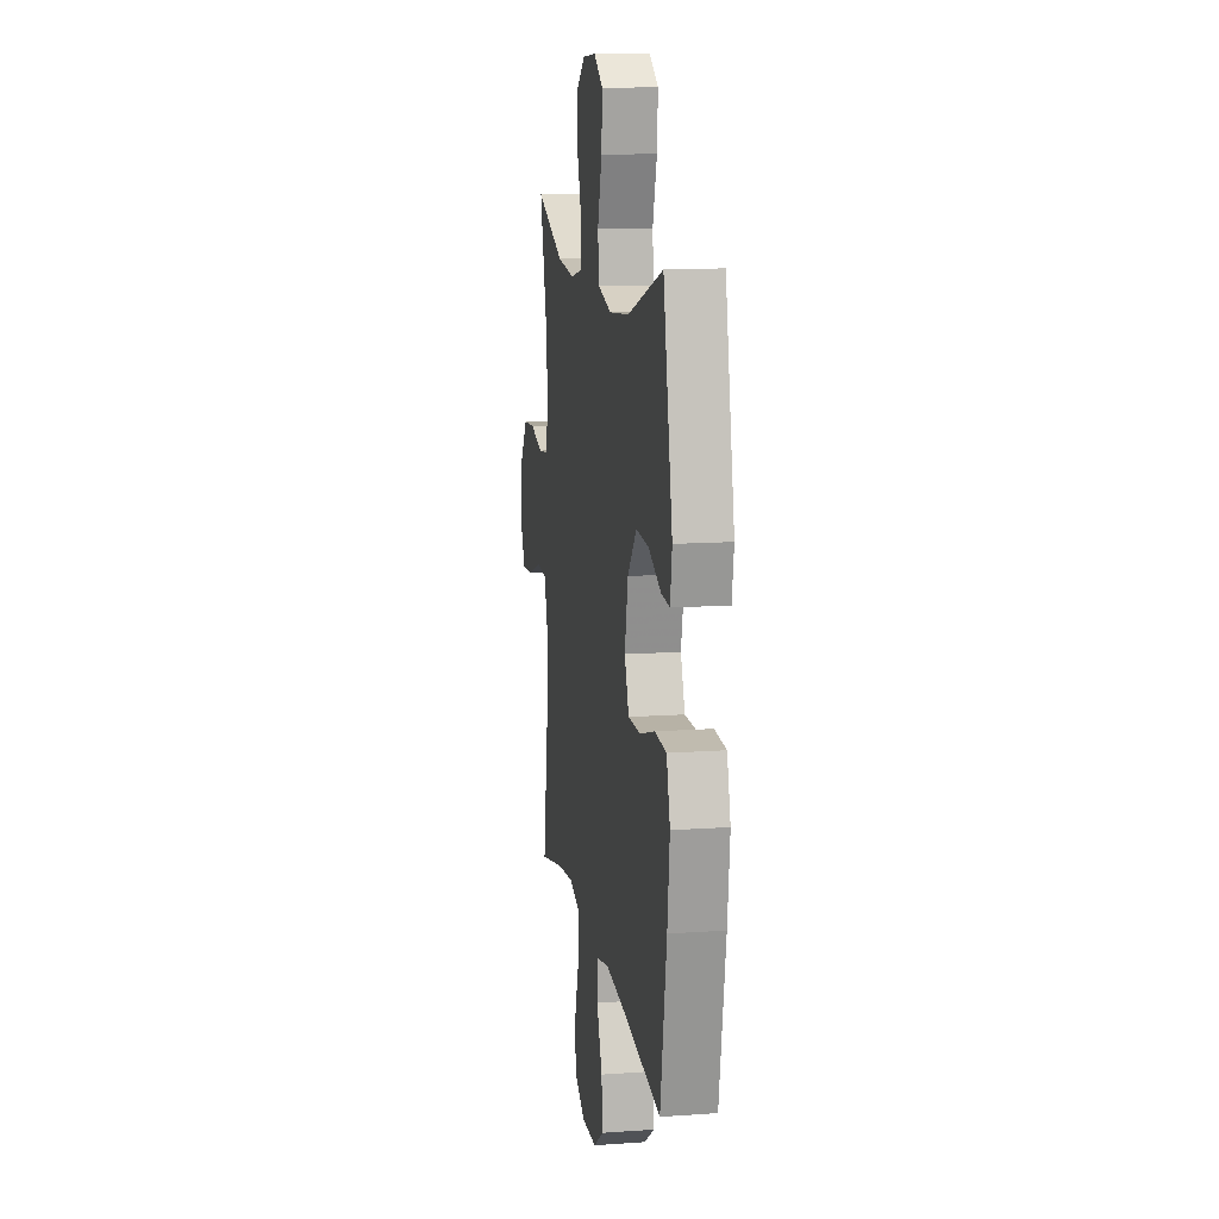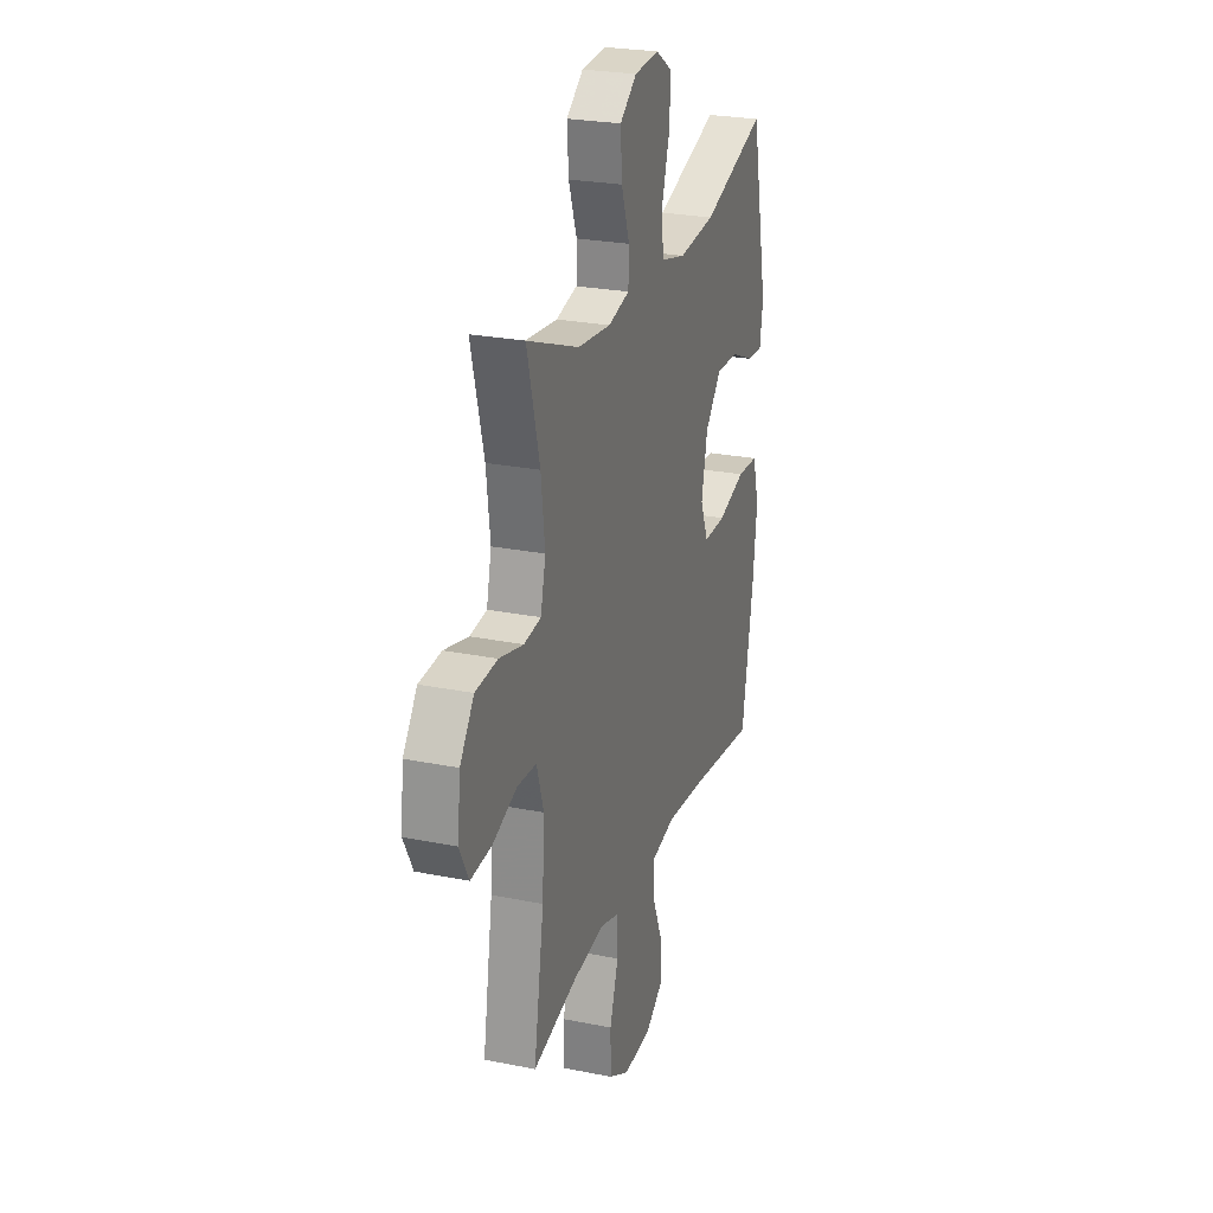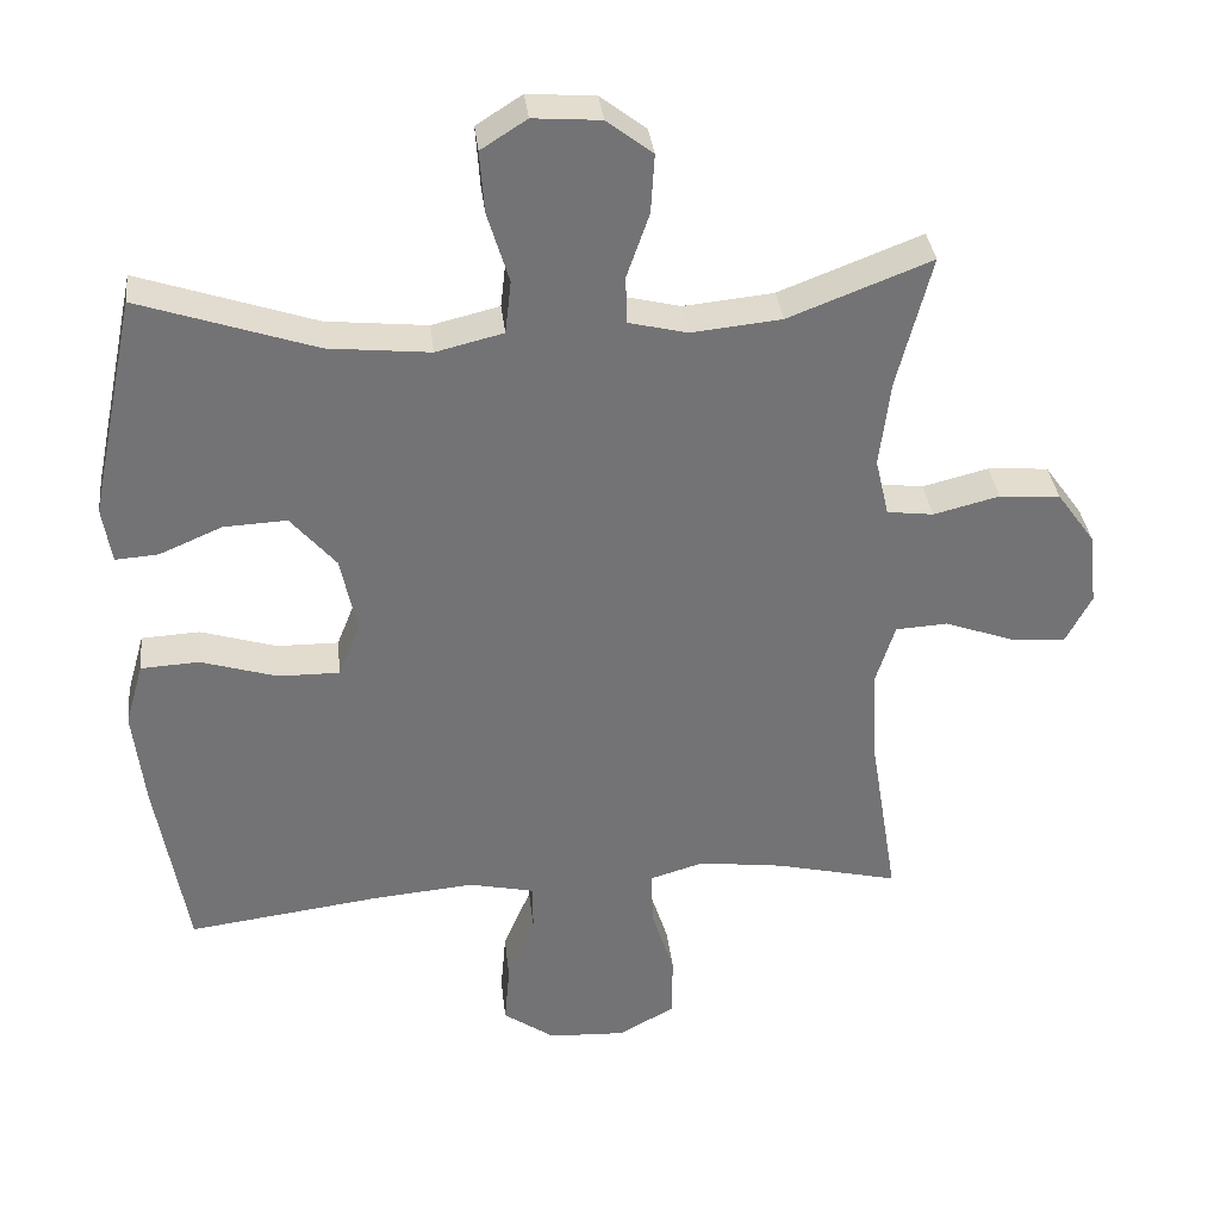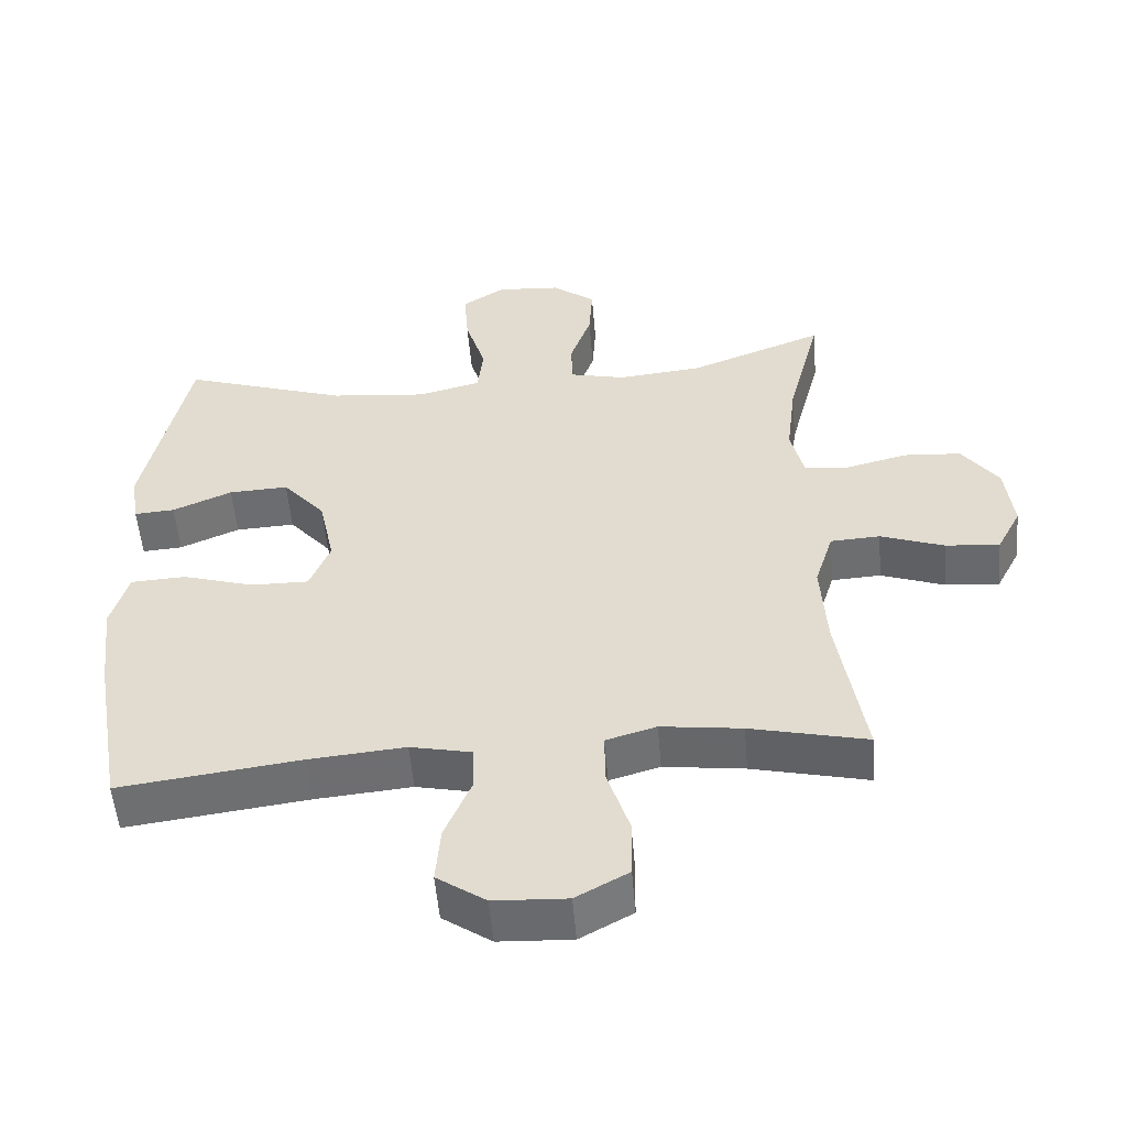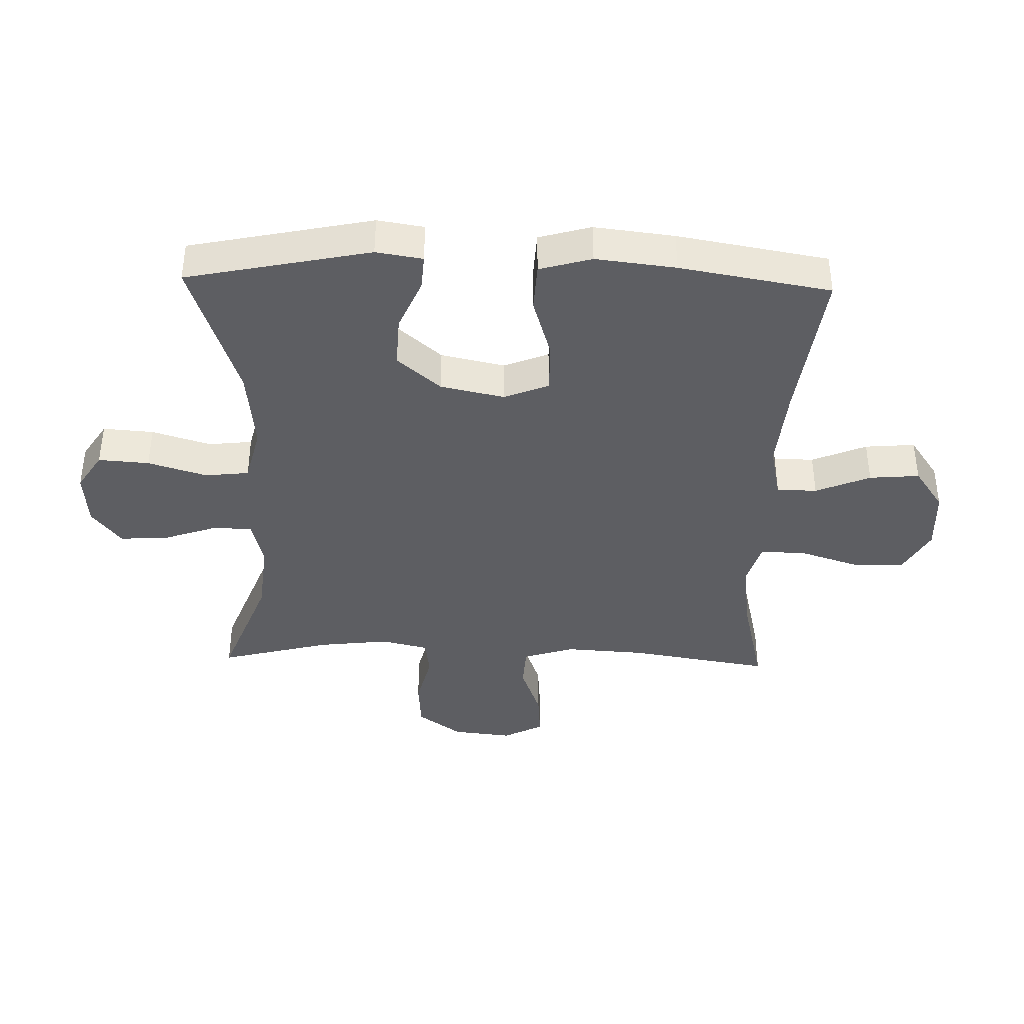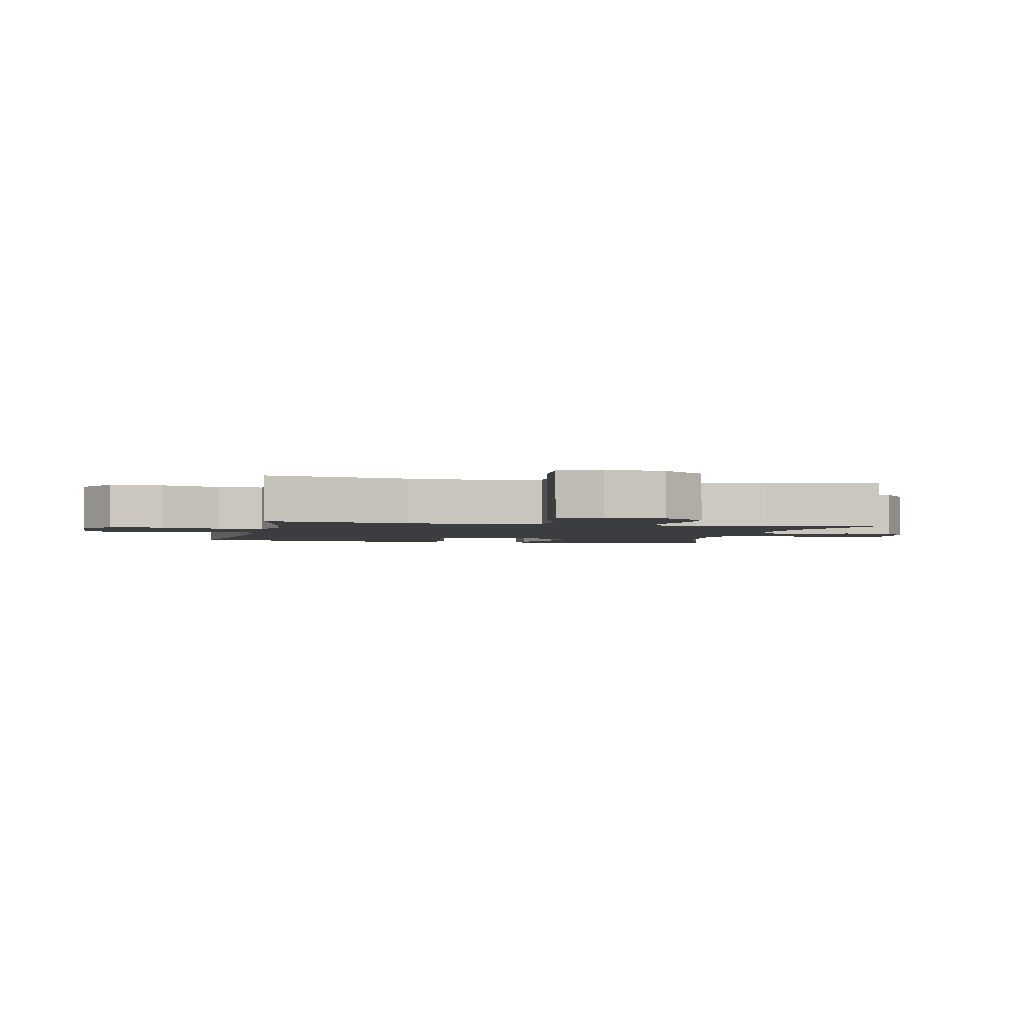
<metadata>
{"format":"obj","ext":"obj","renderer":"f3d","projection":"perspective","resolution":1024,"background":"white","views":[{"elev":13.1,"azim":80.9,"up":"+Z"},{"elev":25.1,"azim":-71.9,"up":"+Z"},{"elev":34.5,"azim":173.6,"up":"+Z"},{"elev":-53.6,"azim":-175.2,"up":"+Z"},{"elev":-39.3,"azim":88.4,"up":"+Y"},{"elev":-2.4,"azim":-102.5,"up":"+Y"}]}
</metadata>
<code>
v 0.5 0.07 0.5
v 0.562 0.07 0.204
v 0.55 0.07 0.129
v 0.493 0.07 0.133
v 0.409 0.07 0.169
v 0.325 0.07 0.173
v 0.265 0.07 0.103
v 0.243 0.07 0
v 0.272 0.07 -0.072
v 0.354 0.07 -0.071
v 0.455 0.07 -0.04
v 0.533 0.07 -0.044
v 0.557 0.07 -0.128
v 0.542 0.07 -0.257
v 0.5 0.07 -0.5
v 0.244 0.07 -0.467
v 0.108 0.07 -0.455
v 0.021 0.07 -0.474
v 0.02 0.07 -0.539
v 0.057 0.07 -0.627
v 0.064 0.07 -0.708
v -0.005 0.07 -0.756
v -0.108 0.07 -0.761
v -0.182 0.07 -0.72
v -0.183 0.07 -0.636
v -0.152 0.07 -0.54
v -0.151 0.07 -0.467
v -0.222 0.07 -0.446
v -0.336 0.07 -0.461
v -0.5 0.07 -0.5
v -0.463 0.07 -0.272
v -0.455 0.07 -0.143
v -0.481 0.07 -0.06
v -0.551 0.07 -0.056
v -0.641 0.07 -0.089
v -0.717 0.07 -0.095
v -0.751 0.07 -0.03
v -0.74 0.07 0.067
v -0.689 0.07 0.138
v -0.608 0.07 0.144
v -0.52 0.07 0.122
v -0.458 0.07 0.13
v -0.44 0.07 0.207
v -0.454 0.07 0.322
v -0.5 0.07 0.5
v -0.31 0.07 0.427
v -0.19 0.07 0.415
v -0.112 0.07 0.434
v -0.11 0.07 0.497
v -0.14 0.07 0.583
v -0.145 0.07 0.662
v -0.084 0.07 0.709
v 0.006 0.07 0.716
v 0.067 0.07 0.677
v 0.061 0.07 0.595
v 0.032 0.07 0.5
v 0.04 0.07 0.429
v 0.13 0.07 0.407
v 0.265 0.07 0.421
v 0.5 0 0.5
v 0.562 0 0.204
v 0.55 0 0.129
v 0.493 0 0.133
v 0.409 0 0.169
v 0.325 0 0.173
v 0.265 0 0.103
v 0.243 0 0
v 0.272 0 -0.072
v 0.354 0 -0.071
v 0.455 0 -0.04
v 0.533 0 -0.044
v 0.557 0 -0.128
v 0.542 0 -0.257
v 0.5 0 -0.5
v 0.244 0 -0.467
v 0.108 0 -0.455
v 0.021 0 -0.474
v 0.02 0 -0.539
v 0.057 0 -0.627
v 0.064 0 -0.708
v -0.005 0 -0.756
v -0.108 0 -0.761
v -0.182 0 -0.72
v -0.183 0 -0.636
v -0.152 0 -0.54
v -0.151 0 -0.467
v -0.222 0 -0.446
v -0.336 0 -0.461
v -0.5 0 -0.5
v -0.463 0 -0.272
v -0.455 0 -0.143
v -0.481 0 -0.06
v -0.551 0 -0.056
v -0.641 0 -0.089
v -0.717 0 -0.095
v -0.751 0 -0.03
v -0.74 0 0.067
v -0.689 0 0.138
v -0.608 0 0.144
v -0.52 0 0.122
v -0.458 0 0.13
v -0.44 0 0.207
v -0.454 0 0.322
v -0.5 0 0.5
v -0.31 0 0.427
v -0.19 0 0.415
v -0.112 0 0.434
v -0.11 0 0.497
v -0.14 0 0.583
v -0.145 0 0.662
v -0.084 0 0.709
v 0.006 0 0.716
v 0.067 0 0.677
v 0.061 0 0.595
v 0.032 0 0.5
v 0.04 0 0.429
v 0.13 0 0.407
v 0.265 0 0.421
f 54 55 56
f 53 54 56
f 52 53 56
f 51 52 56
f 50 51 56
f 49 50 56
f 48 49 56 57
f 47 48 57 58
f 44 45 46
f 43 44 46 47
f 42 43 47 58
f 39 40 41
f 38 39 41
f 37 38 41
f 36 37 41
f 35 36 41
f 34 35 41
f 33 34 41 42
f 42 58 59
f 33 42 59
f 32 33 59
f 29 30 31
f 32 59 1
f 31 32 1
f 29 31 1
f 28 29 1
f 24 25 26
f 23 24 26
f 22 23 26
f 21 22 26
f 20 21 26
f 19 20 26
f 18 19 26 27
f 14 15 16
f 13 14 16
f 12 13 16
f 11 12 16
f 10 11 16
f 9 10 16 17
f 18 27 28
f 17 18 28
f 9 17 28
f 8 9 28
f 3 4 5
f 2 3 5
f 1 2 5
f 1 5 6
f 28 1 6 7
f 7 8 28
f 115 114 113
f 115 113 112
f 115 112 111
f 115 111 110
f 115 110 109
f 115 109 108
f 116 115 108 107
f 117 116 107 106
f 105 104 103
f 106 105 103 102
f 117 106 102 101
f 100 99 98
f 100 98 97
f 100 97 96
f 100 96 95
f 100 95 94
f 100 94 93
f 101 100 93 92
f 118 117 101
f 118 101 92
f 118 92 91
f 90 89 88
f 60 118 91
f 60 91 90
f 60 90 88
f 60 88 87
f 85 84 83
f 85 83 82
f 85 82 81
f 85 81 80
f 85 80 79
f 85 79 78
f 86 85 78 77
f 75 74 73
f 75 73 72
f 75 72 71
f 75 71 70
f 75 70 69
f 76 75 69 68
f 87 86 77
f 87 77 76
f 87 76 68
f 87 68 67
f 64 63 62
f 64 62 61
f 64 61 60
f 65 64 60
f 66 65 60 87
f 87 67 66
f 1 60 61 2
f 2 61 62 3
f 3 62 63 4
f 4 63 64 5
f 5 64 65 6
f 6 65 66 7
f 7 66 67 8
f 8 67 68 9
f 9 68 69 10
f 10 69 70 11
f 11 70 71 12
f 12 71 72 13
f 13 72 73 14
f 14 73 74 15
f 15 74 75 16
f 16 75 76 17
f 17 76 77 18
f 18 77 78 19
f 19 78 79 20
f 20 79 80 21
f 21 80 81 22
f 22 81 82 23
f 23 82 83 24
f 24 83 84 25
f 25 84 85 26
f 26 85 86 27
f 27 86 87 28
f 28 87 88 29
f 29 88 89 30
f 30 89 90 31
f 31 90 91 32
f 32 91 92 33
f 33 92 93 34
f 34 93 94 35
f 35 94 95 36
f 36 95 96 37
f 37 96 97 38
f 38 97 98 39
f 39 98 99 40
f 40 99 100 41
f 41 100 101 42
f 42 101 102 43
f 43 102 103 44
f 44 103 104 45
f 45 104 105 46
f 46 105 106 47
f 47 106 107 48
f 48 107 108 49
f 49 108 109 50
f 50 109 110 51
f 51 110 111 52
f 52 111 112 53
f 53 112 113 54
f 54 113 114 55
f 55 114 115 56
f 56 115 116 57
f 57 116 117 58
f 58 117 118 59
f 59 118 60 1

</code>
